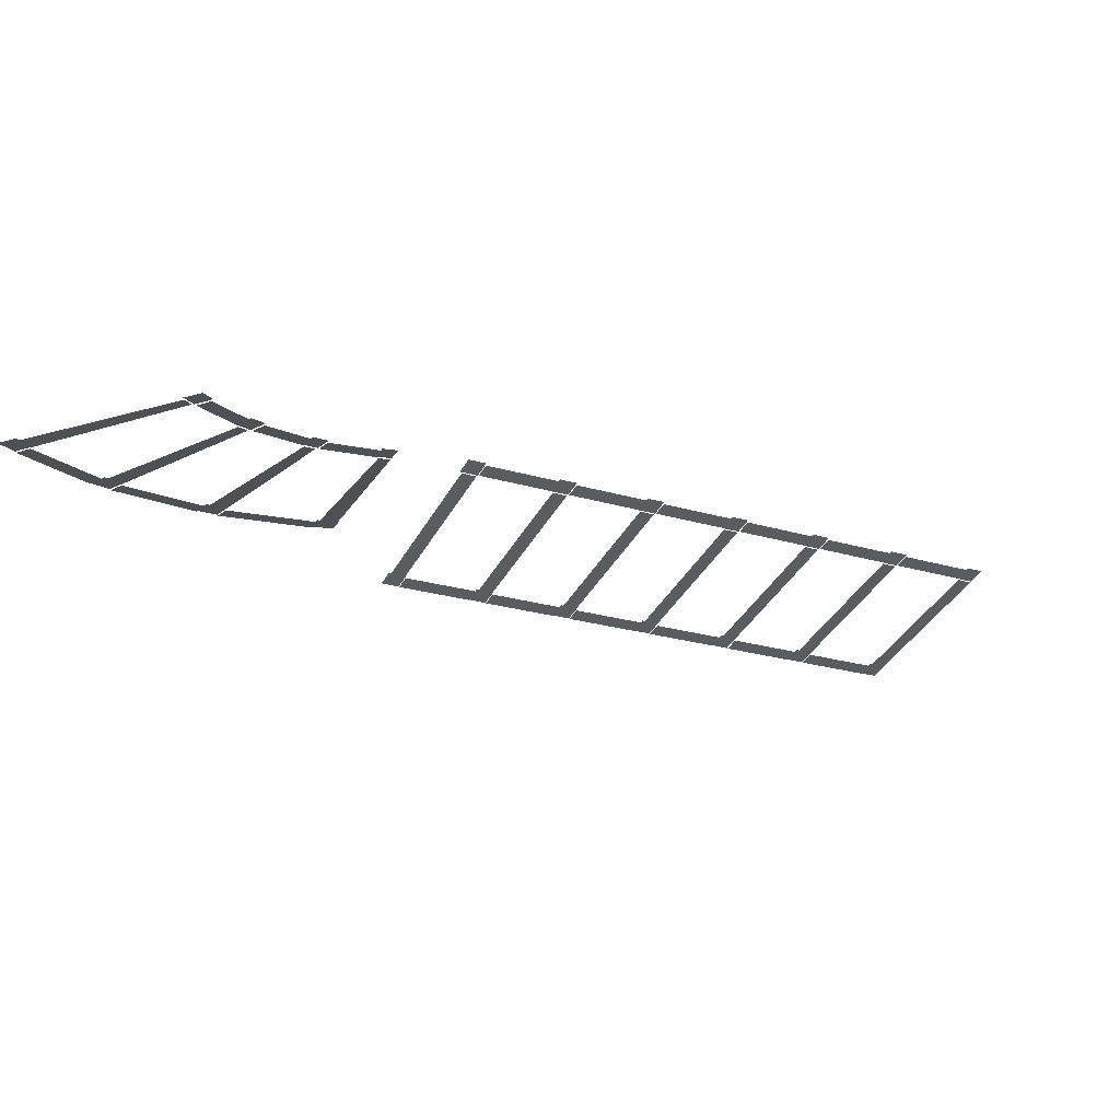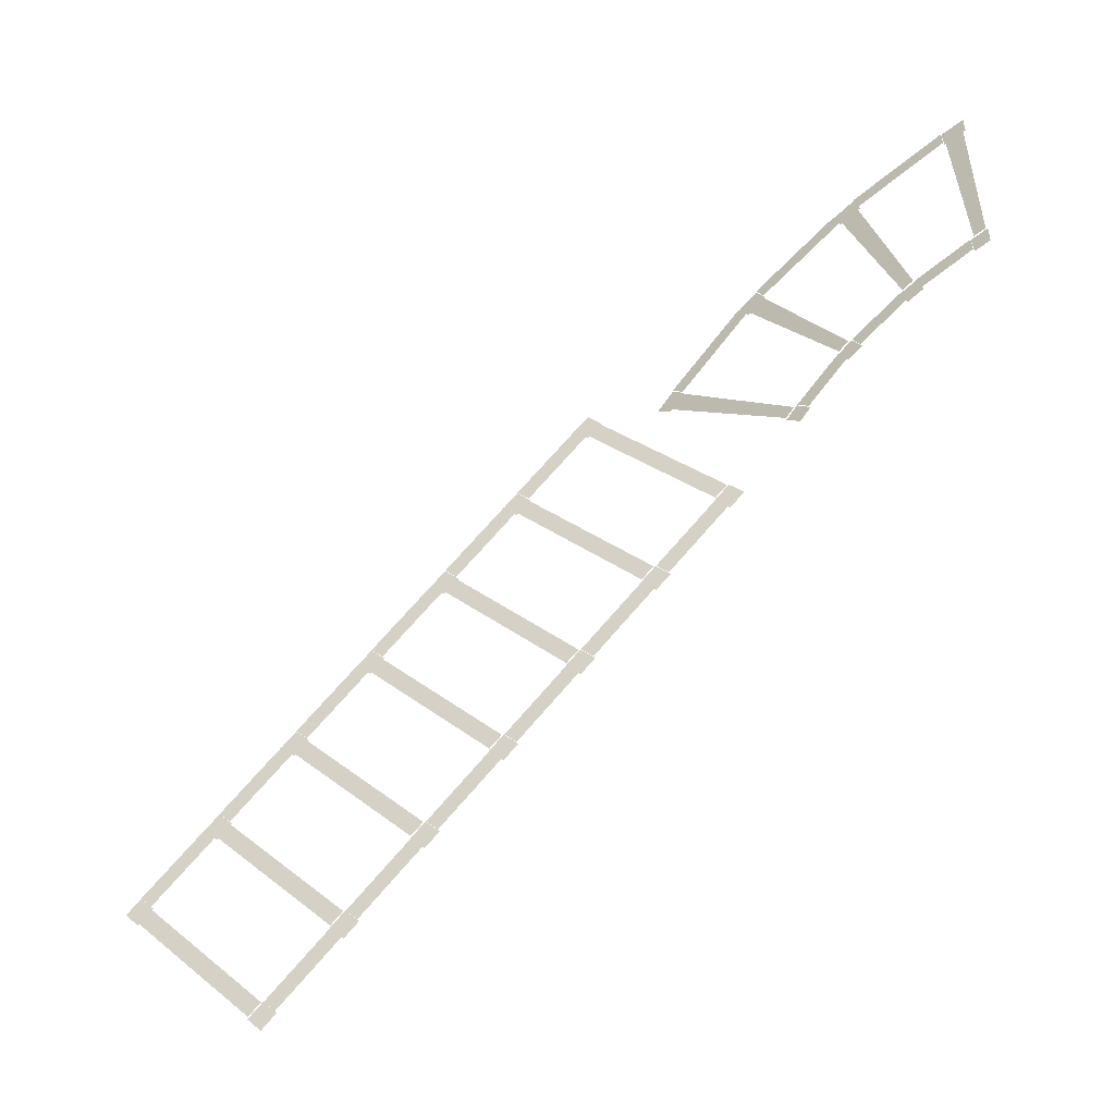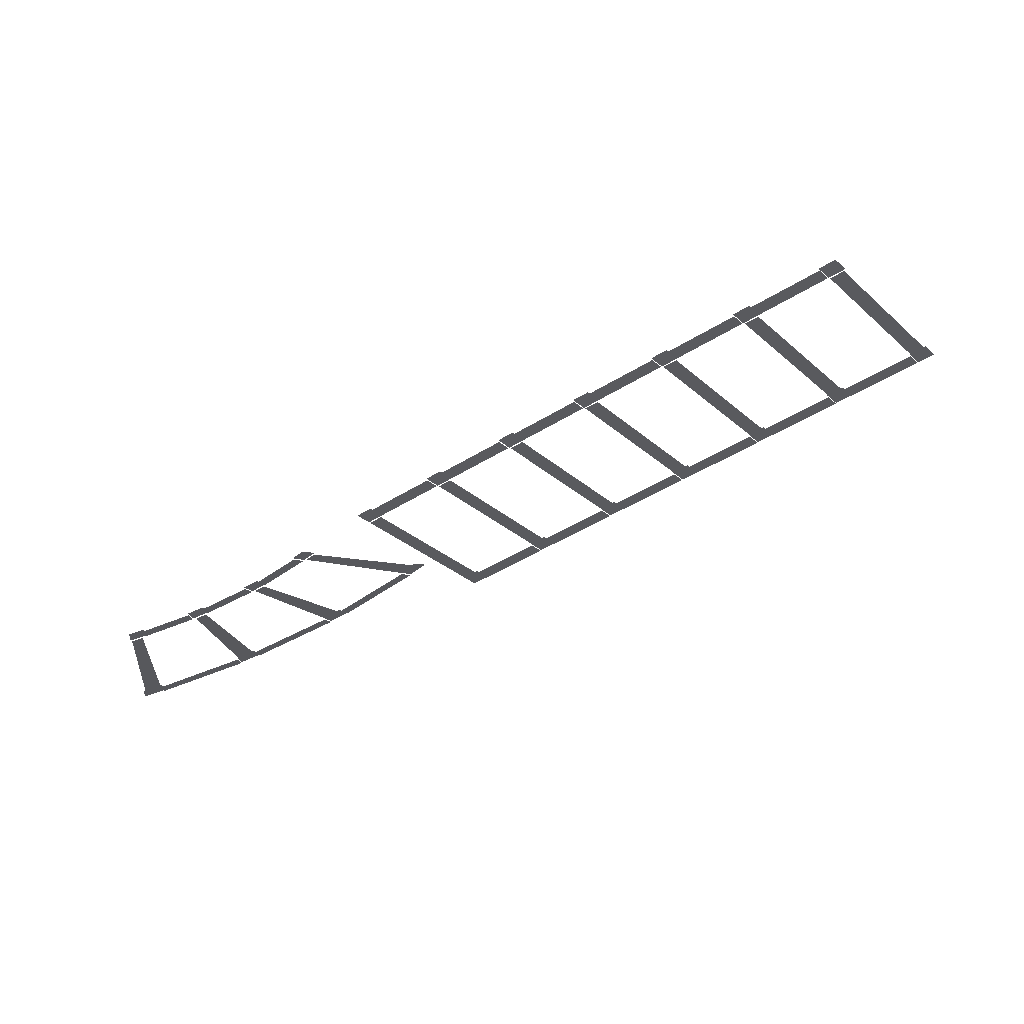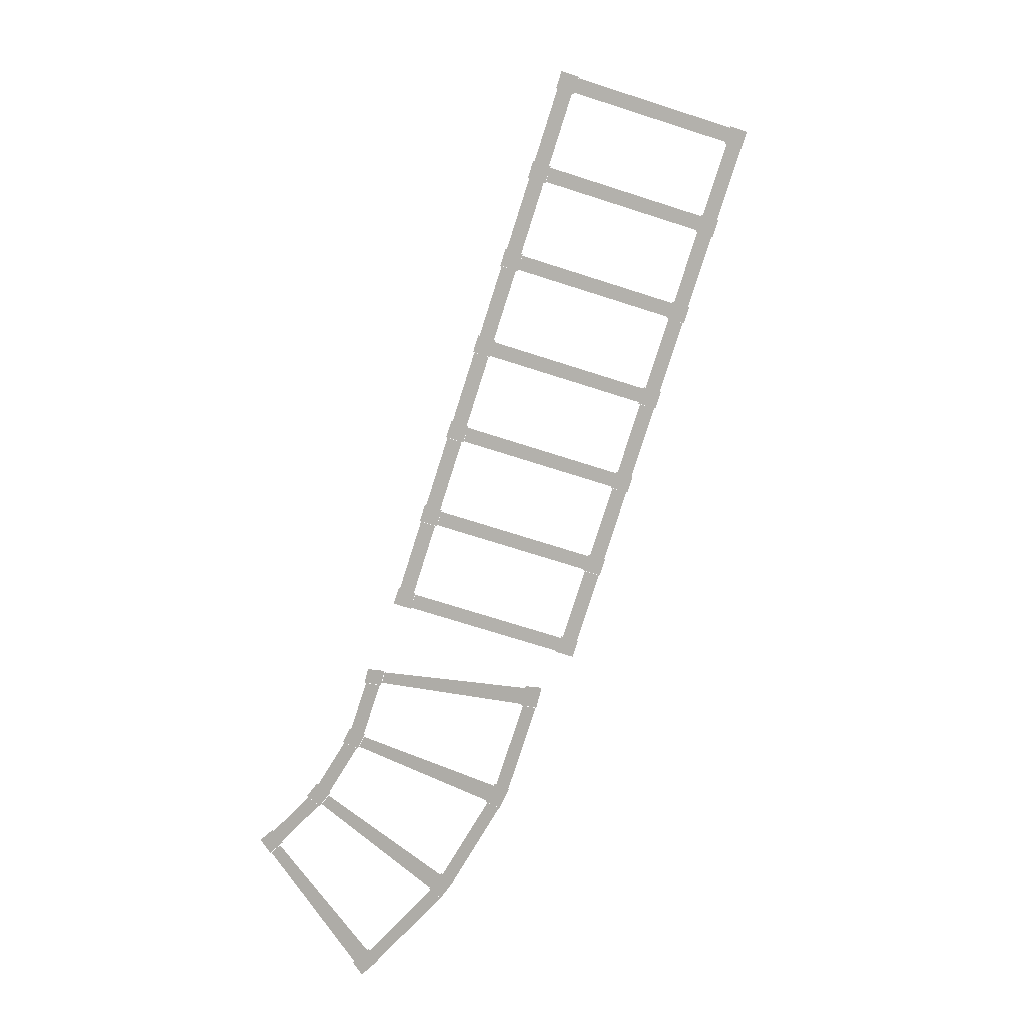
<metadata>
{"format":"obj","ext":"obj","renderer":"f3d","projection":"perspective","resolution":1024,"background":"white","views":[{"elev":-39.7,"azim":111.4,"up":"+Y"},{"elev":-47.6,"azim":18.5,"up":"+Z"},{"elev":-28.5,"azim":175.0,"up":"+Y"},{"elev":-71.2,"azim":-149.7,"up":"+Y"}]}
</metadata>
<code>
g Combined_ShadowCollisionPrefab_Mesh
v 75.18 31.12 -97.69
v 74.34 31.51 -96.29
v 66.68 33.96 -102.9
v 67.76 33.49 -104.1
v 79.64 28.3 -116.8
v 80.72 27.82 -117.9
v 84.92 26.48 -114.3
v 84.08 26.88 -112.9
v 78.37 28.88 -117.8
v 79.75 28.28 -119.2
v 80.87 27.93 -118.1
v 79.56 28.5 -116.6
v 66.64 34.15 -102.8
v 64.92 34.69 -104.5
v 66.3 34.09 -105.9
v 67.95 33.58 -104.2
v 66.38 33.9 -105.7
v 78.4 28.7 -117.7
v 79.28 28.43 -116.8
v 67.75 33.47 -104.4
v 77.13 30.47 -96.45
v 85.3 27.78 -90.67
v 76.36 30.84 -95.01
v 85.78 27.5 -92.26
v 90.76 24.61 -109.4
v 86.35 26.01 -113.4
v 91.23 24.33 -111
v 85.58 26.38 -112
v 92.5 24.18 -108.7
v 90.75 24.79 -109.3
v 91.33 24.46 -111.2
v 92.99 23.88 -110.6
v 85.31 27.95 -90.54
v 85.89 27.62 -92.45
v 88.04 26.87 -91.7
v 87.55 27.17 -89.75
v 87.79 26.79 -91.74
v 86.02 27.41 -92.37
v 91.01 24.53 -109.1
v 92.15 24.13 -108.7
v 87.93 26.75 -91.5
v 97.16 23.52 -88.08
v 87.53 27 -89.89
v 97.25 23.39 -89.75
v 97.98 22.02 -107.8
v 92.9 23.75 -110.5
v 98.07 21.89 -109.5
v 92.49 24 -108.9
v 99.72 21.56 -107.5
v 98.03 22.18 -107.6
v 98.14 22.02 -109.6
v 99.74 21.43 -109.5
v 97.21 23.68 -87.94
v 97.32 23.52 -89.96
v 99.56 22.7 -89.73
v 99.54 22.83 -87.7
v 99.31 22.62 -89.74
v 97.46 23.3 -89.93
v 98.35 21.9 -107.6
v 99.54 21.46 -107.5
v 84.04 27.07 -112.8
v 85.05 26.59 -114.5
v 86.47 26.12 -113.6
v 85.54 26.57 -111.8
v 75.43 31.02 -97.74
v 84.21 26.85 -112.6
v 85.25 26.5 -111.9
v 77.05 30.48 -96.72
v 76.35 31.02 -94.89
v 74.32 31.7 -96.18
v 75.33 31.22 -97.87
v 77.28 30.57 -96.64
v 75.18 31.12 -97.69
v 74.34 31.51 -96.29
v 66.68 33.96 -102.9
v 67.76 33.49 -104.1
v 79.64 28.3 -116.8
v 80.72 27.82 -117.9
v 84.92 26.48 -114.3
v 84.08 26.88 -112.9
v 78.37 28.88 -117.8
v 79.75 28.28 -119.2
v 80.87 27.93 -118.1
v 79.56 28.5 -116.6
v 66.64 34.15 -102.8
v 64.92 34.69 -104.5
v 66.3 34.09 -105.9
v 67.95 33.58 -104.2
v 66.38 33.9 -105.7
v 78.4 28.7 -117.7
v 79.28 28.43 -116.8
v 67.75 33.47 -104.4
v 77.13 30.47 -96.45
v 85.3 27.78 -90.67
v 76.36 30.84 -95.01
v 85.78 27.5 -92.26
v 90.76 24.61 -109.4
v 86.35 26.01 -113.4
v 91.23 24.33 -111
v 85.58 26.38 -112
v 92.5 24.18 -108.7
v 90.75 24.79 -109.3
v 91.33 24.46 -111.2
v 92.99 23.88 -110.6
v 85.31 27.95 -90.54
v 85.89 27.62 -92.45
v 88.04 26.87 -91.7
v 87.55 27.17 -89.75
v 87.79 26.79 -91.74
v 86.02 27.41 -92.37
v 91.01 24.53 -109.1
v 92.15 24.13 -108.7
v 87.93 26.75 -91.5
v 97.16 23.52 -88.08
v 87.53 27 -89.89
v 97.25 23.39 -89.75
v 97.98 22.02 -107.8
v 92.9 23.75 -110.5
v 98.07 21.89 -109.5
v 92.49 24 -108.9
v 99.72 21.56 -107.5
v 98.03 22.18 -107.6
v 98.14 22.02 -109.6
v 99.74 21.43 -109.5
v 97.21 23.68 -87.94
v 97.32 23.52 -89.96
v 99.56 22.7 -89.73
v 99.54 22.83 -87.7
v 99.31 22.62 -89.74
v 97.46 23.3 -89.93
v 98.35 21.9 -107.6
v 99.54 21.46 -107.5
v 84.04 27.07 -112.8
v 85.05 26.59 -114.5
v 86.47 26.12 -113.6
v 85.54 26.57 -111.8
v 75.43 31.02 -97.74
v 84.21 26.85 -112.6
v 85.25 26.5 -111.9
v 77.05 30.48 -96.72
v 76.35 31.02 -94.89
v 74.32 31.7 -96.18
v 75.33 31.22 -97.87
v 77.28 30.57 -96.64
v 64.79 32.06 -129.3
v 65.92 32.06 -130.5
v 72 30.91 -125.1
v 70.88 30.91 -123.8
v 58.75 30.95 -110.3
v 57.63 30.96 -109
v 51.54 32.11 -114.5
v 52.67 32.1 -115.7
v 60.35 30.83 -109.1
v 59 30.84 -107.6
v 57.55 31.11 -108.9
v 58.9 31.11 -110.4
v 72.11 31.06 -125.2
v 73.57 30.79 -123.9
v 72.21 30.79 -122.3
v 70.76 31.07 -123.6
v 72.07 30.66 -122.5
v 60.21 30.7 -109.2
v 59.01 30.93 -110.3
v 70.87 30.89 -123.5
v 63.34 32.34 -130.6
v 58.38 33.48 -137.3
v 64.46 32.33 -131.8
v 57.26 33.49 -136
v 45.13 33.53 -122.5
v 50.09 32.38 -115.8
v 44.01 33.53 -121.2
v 51.22 32.38 -117
v 43.83 33.96 -123.9
v 45.28 33.69 -122.6
v 43.93 33.69 -121.1
v 42.48 33.97 -122.4
v 58.5 33.64 -137.4
v 57.14 33.64 -135.9
v 55.69 33.92 -137.2
v 57.04 33.91 -138.7
v 55.8 33.74 -137.1
v 57 33.51 -136
v 45.14 33.55 -122.8
v 43.94 33.78 -123.8
v 55.81 33.76 -137.3
v 50.85 34.91 -144
v 56.93 33.76 -138.6
v 49.72 34.91 -142.8
v 37.6 34.96 -129.3
v 42.56 33.81 -122.5
v 36.47 34.96 -128
v 43.68 33.81 -123.8
v 36.3 35.39 -130.7
v 37.75 35.11 -129.4
v 36.39 35.12 -127.9
v 34.94 35.39 -129.2
v 50.96 35.06 -144.1
v 49.61 35.07 -142.6
v 48.15 35.34 -143.9
v 49.51 35.34 -145.4
v 48.26 35.16 -143.8
v 49.47 34.94 -142.7
v 37.61 34.98 -129.5
v 36.4 35.21 -130.6
v 48.27 35.19 -144.1
v 43.31 36.33 -150.8
v 49.39 35.18 -145.3
v 42.19 36.34 -149.5
v 30.06 36.38 -136
v 35.02 35.24 -129.3
v 28.94 36.39 -134.8
v 36.15 35.23 -130.6
v 28.76 36.81 -137.4
v 30.21 36.54 -136.1
v 28.86 36.54 -134.6
v 27.41 36.82 -135.9
v 43.43 36.49 -150.9
v 42.07 36.5 -149.4
v 40.62 36.77 -150.7
v 41.97 36.77 -152.2
v 40.73 36.59 -150.6
v 41.93 36.36 -149.5
v 30.07 36.41 -136.3
v 28.87 36.63 -137.4
v 40.74 36.61 -150.8
v 35.78 37.76 -157.6
v 41.86 36.61 -152.1
v 34.65 37.76 -156.3
v 22.53 37.81 -142.8
v 27.49 36.66 -136.1
v 21.4 37.81 -141.5
v 28.61 36.66 -137.3
v 21.23 38.24 -144.2
v 22.68 37.96 -142.9
v 21.32 37.97 -141.4
v 19.87 38.24 -142.7
v 35.89 37.92 -157.6
v 34.54 37.92 -156.1
v 33.08 38.2 -157.4
v 34.44 38.19 -158.9
v 33.19 38.02 -157.3
v 34.4 37.79 -156.3
v 22.54 37.83 -143
v 21.33 38.06 -144.1
v 33.2 38.04 -157.6
v 28.24 39.19 -164.3
v 34.32 38.04 -158.9
v 27.12 39.19 -163.1
v 14.99 39.23 -149.5
v 19.95 38.09 -142.8
v 13.87 39.24 -148.3
v 21.08 38.08 -144.1
v 13.69 39.66 -151
v 15.14 39.39 -149.7
v 13.79 39.39 -148.1
v 12.34 39.67 -149.5
v 28.36 39.34 -164.4
v 27 39.35 -162.9
v 25.55 39.62 -164.2
v 26.9 39.62 -165.7
v 25.66 39.44 -164.1
v 26.86 39.21 -163
v 15 39.26 -149.8
v 13.8 39.49 -150.9
v 52.82 32.26 -115.9
v 51.46 32.26 -114.4
v 50.01 32.54 -115.7
v 51.37 32.53 -117.2
v 64.53 32.08 -129.2
v 52.68 32.13 -116
v 51.47 32.35 -117.1
v 63.33 32.31 -130.3
v 64.58 32.49 -131.9
v 66.03 32.21 -130.6
v 64.68 32.22 -129.1
v 63.22 32.49 -130.4
v 64.79 32.06 -129.3
v 65.92 32.06 -130.5
v 72 30.91 -125.1
v 70.88 30.91 -123.8
v 58.75 30.95 -110.3
v 57.63 30.96 -109
v 51.54 32.11 -114.5
v 52.67 32.1 -115.7
v 60.35 30.83 -109.1
v 59 30.84 -107.6
v 57.55 31.11 -108.9
v 58.9 31.11 -110.4
v 72.11 31.06 -125.2
v 73.57 30.79 -123.9
v 72.21 30.79 -122.3
v 70.76 31.07 -123.6
v 72.07 30.66 -122.5
v 60.21 30.7 -109.2
v 59.01 30.93 -110.3
v 70.87 30.89 -123.5
v 63.34 32.34 -130.6
v 58.38 33.48 -137.3
v 64.46 32.33 -131.8
v 57.26 33.49 -136
v 45.13 33.53 -122.5
v 50.09 32.38 -115.8
v 44.01 33.53 -121.2
v 51.22 32.38 -117
v 43.83 33.96 -123.9
v 45.28 33.69 -122.6
v 43.93 33.69 -121.1
v 42.48 33.97 -122.4
v 58.5 33.64 -137.4
v 57.14 33.64 -135.9
v 55.69 33.92 -137.2
v 57.04 33.91 -138.7
v 55.8 33.74 -137.1
v 57 33.51 -136
v 45.14 33.55 -122.8
v 43.94 33.78 -123.8
v 55.81 33.76 -137.3
v 50.85 34.91 -144
v 56.93 33.76 -138.6
v 49.72 34.91 -142.8
v 37.6 34.96 -129.3
v 42.56 33.81 -122.5
v 36.47 34.96 -128
v 43.68 33.81 -123.8
v 36.3 35.39 -130.7
v 37.75 35.11 -129.4
v 36.39 35.12 -127.9
v 34.94 35.39 -129.2
v 50.96 35.06 -144.1
v 49.61 35.07 -142.6
v 48.15 35.34 -143.9
v 49.51 35.34 -145.4
v 48.26 35.16 -143.8
v 49.47 34.94 -142.7
v 37.61 34.98 -129.5
v 36.4 35.21 -130.6
v 48.27 35.19 -144.1
v 43.31 36.33 -150.8
v 49.39 35.18 -145.3
v 42.19 36.34 -149.5
v 30.06 36.38 -136
v 35.02 35.24 -129.3
v 28.94 36.39 -134.8
v 36.15 35.23 -130.6
v 28.76 36.81 -137.4
v 30.21 36.54 -136.1
v 28.86 36.54 -134.6
v 27.41 36.82 -135.9
v 43.43 36.49 -150.9
v 42.07 36.5 -149.4
v 40.62 36.77 -150.7
v 41.97 36.77 -152.2
v 40.73 36.59 -150.6
v 41.93 36.36 -149.5
v 30.07 36.41 -136.3
v 28.87 36.63 -137.4
v 40.74 36.61 -150.8
v 35.78 37.76 -157.6
v 41.86 36.61 -152.1
v 34.65 37.76 -156.3
v 22.53 37.81 -142.8
v 27.49 36.66 -136.1
v 21.4 37.81 -141.5
v 28.61 36.66 -137.3
v 21.23 38.24 -144.2
v 22.68 37.96 -142.9
v 21.32 37.97 -141.4
v 19.87 38.24 -142.7
v 35.89 37.92 -157.6
v 34.54 37.92 -156.1
v 33.08 38.2 -157.4
v 34.44 38.19 -158.9
v 33.19 38.02 -157.3
v 34.4 37.79 -156.3
v 22.54 37.83 -143
v 21.33 38.06 -144.1
v 33.2 38.04 -157.6
v 28.24 39.19 -164.3
v 34.32 38.04 -158.9
v 27.12 39.19 -163.1
v 14.99 39.23 -149.5
v 19.95 38.09 -142.8
v 13.87 39.24 -148.3
v 21.08 38.08 -144.1
v 13.69 39.66 -151
v 15.14 39.39 -149.7
v 13.79 39.39 -148.1
v 12.34 39.67 -149.5
v 28.36 39.34 -164.4
v 27 39.35 -162.9
v 25.55 39.62 -164.2
v 26.9 39.62 -165.7
v 25.66 39.44 -164.1
v 26.86 39.21 -163
v 15 39.26 -149.8
v 13.8 39.49 -150.9
v 52.82 32.26 -115.9
v 51.46 32.26 -114.4
v 50.01 32.54 -115.7
v 51.37 32.53 -117.2
v 64.53 32.08 -129.2
v 52.68 32.13 -116
v 51.47 32.35 -117.1
v 63.33 32.31 -130.3
v 64.58 32.49 -131.9
v 66.03 32.21 -130.6
v 64.68 32.22 -129.1
v 63.22 32.49 -130.4
g Combined_ShadowCollisionPrefab_Mesh_0
f 3 2 1
f 1 4 3
f 7 6 5
f 5 8 7
f 11 10 9
f 12 11 9
f 15 14 13
f 16 15 13
f 19 18 17
f 20 19 17
f 23 22 21
f 24 21 22
f 27 26 25
f 28 25 26
f 31 30 29
f 32 31 29
f 35 34 33
f 36 35 33
f 39 38 37
f 40 39 37
f 43 42 41
f 44 41 42
f 47 46 45
f 48 45 46
f 51 50 49
f 52 51 49
f 55 54 53
f 56 55 53
f 59 58 57
f 60 59 57
f 63 62 61
f 64 63 61
f 67 66 65
f 68 67 65
f 71 70 69
f 72 71 69
f 75 74 73
f 73 76 75
f 79 78 77
f 77 80 79
f 83 82 81
f 84 83 81
f 87 86 85
f 88 87 85
f 91 90 89
f 92 91 89
f 95 94 93
f 96 93 94
f 99 98 97
f 100 97 98
f 103 102 101
f 104 103 101
f 107 106 105
f 108 107 105
f 111 110 109
f 112 111 109
f 115 114 113
f 116 113 114
f 119 118 117
f 120 117 118
f 123 122 121
f 124 123 121
f 127 126 125
f 128 127 125
f 131 130 129
f 132 131 129
f 135 134 133
f 136 135 133
f 139 138 137
f 140 139 137
f 143 142 141
f 144 143 141
f 147 146 145
f 145 148 147
f 151 150 149
f 149 152 151
f 155 154 153
f 156 155 153
f 159 158 157
f 160 159 157
f 163 162 161
f 164 163 161
f 167 166 165
f 168 165 166
f 171 170 169
f 172 169 170
f 175 174 173
f 176 175 173
f 179 178 177
f 180 179 177
f 183 182 181
f 184 183 181
f 187 186 185
f 188 185 186
f 191 190 189
f 192 189 190
f 195 194 193
f 196 195 193
f 199 198 197
f 200 199 197
f 203 202 201
f 204 203 201
f 207 206 205
f 208 205 206
f 211 210 209
f 212 209 210
f 215 214 213
f 216 215 213
f 219 218 217
f 220 219 217
f 223 222 221
f 224 223 221
f 227 226 225
f 228 225 226
f 231 230 229
f 232 229 230
f 235 234 233
f 236 235 233
f 239 238 237
f 240 239 237
f 243 242 241
f 244 243 241
f 247 246 245
f 248 245 246
f 251 250 249
f 252 249 250
f 255 254 253
f 256 255 253
f 259 258 257
f 260 259 257
f 263 262 261
f 264 263 261
f 267 266 265
f 268 267 265
f 271 270 269
f 272 271 269
f 275 274 273
f 276 275 273
f 279 278 277
f 277 280 279
f 283 282 281
f 281 284 283
f 287 286 285
f 288 287 285
f 291 290 289
f 292 291 289
f 295 294 293
f 296 295 293
f 299 298 297
f 300 297 298
f 303 302 301
f 304 301 302
f 307 306 305
f 308 307 305
f 311 310 309
f 312 311 309
f 315 314 313
f 316 315 313
f 319 318 317
f 320 317 318
f 323 322 321
f 324 321 322
f 327 326 325
f 328 327 325
f 331 330 329
f 332 331 329
f 335 334 333
f 336 335 333
f 339 338 337
f 340 337 338
f 343 342 341
f 344 341 342
f 347 346 345
f 348 347 345
f 351 350 349
f 352 351 349
f 355 354 353
f 356 355 353
f 359 358 357
f 360 357 358
f 363 362 361
f 364 361 362
f 367 366 365
f 368 367 365
f 371 370 369
f 372 371 369
f 375 374 373
f 376 375 373
f 379 378 377
f 380 377 378
f 383 382 381
f 384 381 382
f 387 386 385
f 388 387 385
f 391 390 389
f 392 391 389
f 395 394 393
f 396 395 393
f 399 398 397
f 400 399 397
f 403 402 401
f 404 403 401
f 407 406 405
f 408 407 405

</code>
